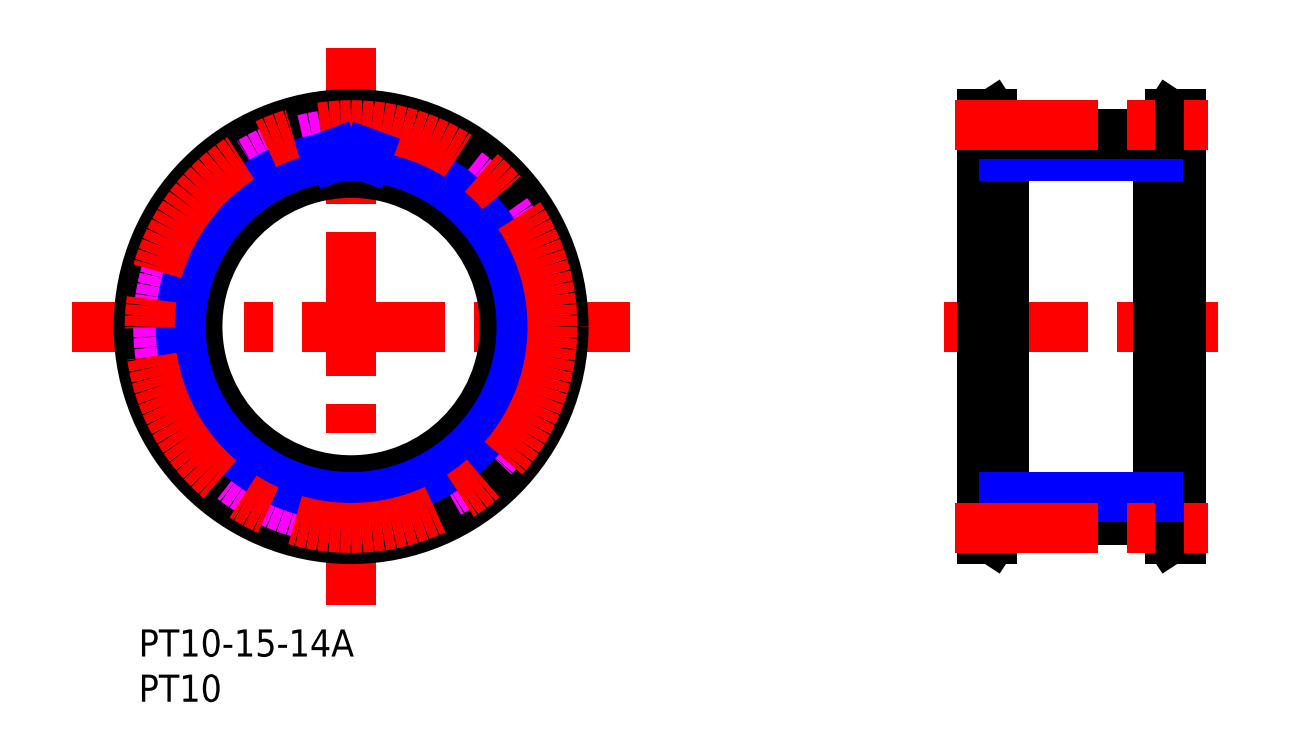
<metadata>
{"format":"dxf","ext":"dxf","renderer":"ezdxf+matplotlib","layout":"modelspace","background":"white","min_lineweight":24,"dpi":150}
</metadata>
<code>
0
SECTION
2
ENTITIES
0
TEXT
8
MSM_PART_NUMBER
10
0
20
-3
30
0
40
3
1
PT10-15-14A
0
TEXT
8
MSM_PART_NUMBER
10
0
20
-8
30
0
40
3
1
PT10
0
CIRCLE
8
MSM_DASHED
10
23.5
20
33.5
30
0
40
21.5
0
ARC
8
MSM_DASHED
10
23.5
20
33.5
30
0
40
18.85
50
8.676
51
17.04
0
ARC
8
MSM_DASHED
10
42
20
39.17
30
0
40
0.5
50
122.9
51
197
0
LINE
8
MSM_DASHED
10
42.57
20
35.92
30
0
11
44.34
21
35.7
31
0
0
ARC
8
MSM_DASHED
10
44.28
20
35.2
30
0
40
0.5
50
4.688
51
82.86
0
ARC
8
MSM_DASHED
10
42
20
27.83
30
0
40
0.5
50
163
51
237.1
0
ARC
8
MSM_DASHED
10
23.5
20
33.5
30
0
40
18.85
50
343
51
351.3
0
ARC
8
MSM_DASHED
10
42.96
20
26.02
30
0
40
0.5
50
339
51
57.14
0
ARC
8
MSM_DASHED
10
42.63
20
36.42
30
0
40
0.5
50
188.7
51
262.9
0
ARC
8
MSM_DASHED
10
23.5
20
33.5
30
0
40
21.35
50
175.3
51
184.7
0
ARC
8
MSM_DASHED
10
2.72
20
31.8
30
0
40
0.5
50
184.7
51
262.9
0
LINE
8
MSM_DASHED
10
4.434
20
31.08
30
0
11
2.658
21
31.3
31
0
0
ARC
8
MSM_DASHED
10
4.371
20
30.58
30
0
40
0.5
50
8.676
51
82.86
0
ARC
8
MSM_DASHED
10
23.5
20
33.5
30
0
40
18.85
50
188.7
51
197
0
ARC
8
MSM_DASHED
10
4.999
20
27.83
30
0
40
0.5
50
302.9
51
17.04
0
LINE
8
MSM_DASHED
10
3.767
20
26.44
30
0
11
5.271
21
27.41
31
0
0
ARC
8
MSM_DASHED
10
4.038
20
26.02
30
0
40
0.5
50
122.9
51
201
0
ARC
8
MSM_DASHED
10
23.5
20
33.5
30
0
40
21.35
50
201
51
210.4
0
ARC
8
MSM_DASHED
10
5.517
20
22.95
30
0
40
0.5
50
210.4
51
288.6
0
LINE
8
MSM_DASHED
10
7.373
20
23.04
30
0
11
5.676
21
22.47
31
0
0
ARC
8
MSM_DASHED
10
7.532
20
22.57
30
0
40
0.5
50
34.39
51
108.6
0
ARC
8
MSM_DASHED
10
23.5
20
33.5
30
0
40
18.85
50
214.4
51
222.8
0
ARC
8
MSM_DASHED
10
9.291
20
20.36
30
0
40
0.5
50
328.6
51
42.75
0
LINE
8
MSM_DASHED
10
8.785
20
18.58
30
0
11
9.718
21
20.1
31
0
0
ARC
8
MSM_DASHED
10
9.211
20
18.32
30
0
40
0.5
50
148.6
51
226.7
0
ARC
8
MSM_DASHED
10
23.5
20
33.5
30
0
40
21.35
50
226.7
51
236.1
0
ARC
8
MSM_DASHED
10
11.88
20
16.19
30
0
40
0.5
50
236.1
51
314.3
0
LINE
8
MSM_DASHED
10
13.51
20
17.08
30
0
11
12.23
21
15.83
31
0
0
ARC
8
MSM_DASHED
10
13.86
20
16.72
30
0
40
0.5
50
60.1
51
134.3
0
ARC
8
MSM_DASHED
10
23.5
20
33.5
30
0
40
18.85
50
240.1
51
248.5
0
ARC
8
MSM_DASHED
10
16.4
20
15.5
30
0
40
0.5
50
354.3
51
68.47
0
LINE
8
MSM_DASHED
10
16.72
20
13.67
30
0
11
16.9
21
15.45
31
0
0
ARC
8
MSM_DASHED
10
17.21
20
13.62
30
0
40
0.5
50
174.3
51
252.5
0
ARC
8
MSM_DASHED
10
23.5
20
33.5
30
0
40
21.35
50
252.5
51
261.8
0
ARC
8
MSM_DASHED
10
20.54
20
12.86
30
0
40
0.5
50
261.8
51
340
0
LINE
8
MSM_DASHED
10
21.62
20
14.37
30
0
11
21.01
21
12.69
31
0
0
ARC
8
MSM_DASHED
10
22.09
20
14.2
30
0
40
0.5
50
85.82
51
160
0
ARC
8
MSM_DASHED
10
23.5
20
33.5
30
0
40
18.85
50
265.8
51
274.2
0
ARC
8
MSM_DASHED
10
24.91
20
14.2
30
0
40
0.5
50
20
51
94.18
0
LINE
8
MSM_DASHED
10
25.99
20
12.69
30
0
11
25.38
21
14.37
31
0
0
ARC
8
MSM_DASHED
10
26.46
20
12.86
30
0
40
0.5
50
200
51
278.2
0
ARC
8
MSM_DASHED
10
23.5
20
33.5
30
0
40
21.35
50
278.2
51
287.5
0
ARC
8
MSM_DASHED
10
29.79
20
13.62
30
0
40
0.5
50
287.5
51
5.714
0
LINE
8
MSM_DASHED
10
30.1
20
15.45
30
0
11
30.28
21
13.67
31
0
0
ARC
8
MSM_DASHED
10
30.6
20
15.5
30
0
40
0.5
50
111.5
51
185.7
0
ARC
8
MSM_DASHED
10
23.5
20
33.5
30
0
40
18.85
50
291.5
51
299.9
0
ARC
8
MSM_DASHED
10
33.14
20
16.72
30
0
40
0.5
50
45.71
51
119.9
0
LINE
8
MSM_DASHED
10
34.77
20
15.83
30
0
11
33.49
21
17.08
31
0
0
ARC
8
MSM_DASHED
10
35.12
20
16.19
30
0
40
0.5
50
225.7
51
303.9
0
ARC
8
MSM_DASHED
10
23.5
20
33.5
30
0
40
21.35
50
303.9
51
313.3
0
ARC
8
MSM_DASHED
10
37.79
20
18.32
30
0
40
0.5
50
313.3
51
31.43
0
LINE
8
MSM_DASHED
10
37.28
20
20.1
30
0
11
38.22
21
18.58
31
0
0
ARC
8
MSM_DASHED
10
37.71
20
20.36
30
0
40
0.5
50
137.2
51
211.4
0
ARC
8
MSM_DASHED
10
23.5
20
33.5
30
0
40
18.85
50
317.2
51
325.6
0
ARC
8
MSM_DASHED
10
39.47
20
22.57
30
0
40
0.5
50
71.43
51
145.6
0
LINE
8
MSM_DASHED
10
41.32
20
22.47
30
0
11
39.63
21
23.04
31
0
0
ARC
8
MSM_DASHED
10
41.48
20
22.95
30
0
40
0.5
50
251.4
51
329.6
0
ARC
8
MSM_DASHED
10
23.5
20
33.5
30
0
40
21.35
50
329.6
51
339
0
LINE
8
MSM_DASHED
10
41.73
20
27.41
30
0
11
43.23
21
26.44
31
0
0
ARC
8
MSM_DASHED
10
42.63
20
30.58
30
0
40
0.5
50
97.14
51
171.3
0
LINE
8
MSM_DASHED
10
44.34
20
31.3
30
0
11
42.57
21
31.08
31
0
0
ARC
8
MSM_DASHED
10
44.28
20
31.8
30
0
40
0.5
50
277.1
51
355.3
0
ARC
8
MSM_DASHED
10
23.5
20
33.5
30
0
40
21.35
50
355.3
51
4.688
0
LINE
8
MSM_DASHED
10
43.23
20
40.56
30
0
11
41.73
21
39.59
31
0
0
ARC
8
MSM_DASHED
10
42.96
20
40.98
30
0
40
0.5
50
302.9
51
21.03
0
ARC
8
MSM_DASHED
10
23.5
20
33.5
30
0
40
21.35
50
21.03
51
30.4
0
ARC
8
MSM_DASHED
10
41.48
20
44.05
30
0
40
0.5
50
30.4
51
108.6
0
LINE
8
MSM_DASHED
10
39.63
20
43.96
30
0
11
41.32
21
44.53
31
0
0
ARC
8
MSM_DASHED
10
39.47
20
44.43
30
0
40
0.5
50
214.4
51
288.6
0
ARC
8
MSM_DASHED
10
23.5
20
33.5
30
0
40
18.85
50
34.39
51
42.75
0
ARC
8
MSM_DASHED
10
37.71
20
46.64
30
0
40
0.5
50
148.6
51
222.8
0
LINE
8
MSM_DASHED
10
38.22
20
48.42
30
0
11
37.28
21
46.9
31
0
0
ARC
8
MSM_DASHED
10
37.79
20
48.68
30
0
40
0.5
50
328.6
51
46.74
0
ARC
8
MSM_DASHED
10
23.5
20
33.5
30
0
40
21.35
50
46.74
51
56.12
0
ARC
8
MSM_DASHED
10
35.12
20
50.81
30
0
40
0.5
50
56.12
51
134.3
0
LINE
8
MSM_DASHED
10
33.49
20
49.92
30
0
11
34.77
21
51.17
31
0
0
ARC
8
MSM_DASHED
10
33.14
20
50.28
30
0
40
0.5
50
240.1
51
314.3
0
ARC
8
MSM_DASHED
10
23.5
20
33.5
30
0
40
18.85
50
60.1
51
68.47
0
ARC
8
MSM_DASHED
10
30.6
20
51.5
30
0
40
0.5
50
174.3
51
248.5
0
LINE
8
MSM_DASHED
10
30.28
20
53.33
30
0
11
30.1
21
51.55
31
0
0
ARC
8
MSM_DASHED
10
29.79
20
53.38
30
0
40
0.5
50
354.3
51
72.45
0
ARC
8
MSM_DASHED
10
23.5
20
33.5
30
0
40
21.35
50
72.45
51
81.83
0
ARC
8
MSM_DASHED
10
26.46
20
54.14
30
0
40
0.5
50
81.83
51
160
0
LINE
8
MSM_DASHED
10
25.99
20
54.31
30
0
11
25.38
21
52.63
31
0
0
ARC
8
MSM_DASHED
10
24.91
20
52.8
30
0
40
0.5
50
265.8
51
340
0
ARC
8
MSM_DASHED
10
23.5
20
33.5
30
0
40
18.85
50
85.82
51
94.18
0
ARC
8
MSM_DASHED
10
22.09
20
52.8
30
0
40
0.5
50
200
51
274.2
0
LINE
8
MSM_DASHED
10
21.62
20
52.63
30
0
11
21.01
21
54.31
31
0
0
ARC
8
MSM_DASHED
10
20.54
20
54.14
30
0
40
0.5
50
20
51
98.17
0
ARC
8
MSM_DASHED
10
23.5
20
33.5
30
0
40
21.35
50
98.17
51
107.5
0
ARC
8
MSM_DASHED
10
17.21
20
53.38
30
0
40
0.5
50
107.5
51
185.7
0
LINE
8
MSM_DASHED
10
16.9
20
51.55
30
0
11
16.72
21
53.33
31
0
0
ARC
8
MSM_DASHED
10
16.4
20
51.5
30
0
40
0.5
50
291.5
51
5.714
0
ARC
8
MSM_DASHED
10
23.5
20
33.5
30
0
40
18.85
50
111.5
51
119.9
0
ARC
8
MSM_DASHED
10
13.86
20
50.28
30
0
40
0.5
50
225.7
51
299.9
0
LINE
8
MSM_DASHED
10
12.23
20
51.17
30
0
11
13.51
21
49.92
31
0
0
ARC
8
MSM_DASHED
10
11.88
20
50.81
30
0
40
0.5
50
45.71
51
123.9
0
ARC
8
MSM_DASHED
10
23.5
20
33.5
30
0
40
21.35
50
123.9
51
133.3
0
ARC
8
MSM_DASHED
10
9.211
20
48.68
30
0
40
0.5
50
133.3
51
211.4
0
LINE
8
MSM_DASHED
10
9.718
20
46.9
30
0
11
8.785
21
48.42
31
0
0
ARC
8
MSM_DASHED
10
9.291
20
46.64
30
0
40
0.5
50
317.2
51
31.43
0
ARC
8
MSM_DASHED
10
23.5
20
33.5
30
0
40
18.85
50
137.2
51
145.6
0
ARC
8
MSM_DASHED
10
7.532
20
44.43
30
0
40
0.5
50
251.4
51
325.6
0
LINE
8
MSM_DASHED
10
5.676
20
44.53
30
0
11
7.373
21
43.96
31
0
0
ARC
8
MSM_DASHED
10
5.517
20
44.05
30
0
40
0.5
50
71.43
51
149.6
0
ARC
8
MSM_DASHED
10
23.5
20
33.5
30
0
40
21.35
50
149.6
51
159
0
ARC
8
MSM_DASHED
10
4.038
20
40.98
30
0
40
0.5
50
159
51
237.1
0
LINE
8
MSM_DASHED
10
5.271
20
39.59
30
0
11
3.767
21
40.56
31
0
0
ARC
8
MSM_DASHED
10
4.999
20
39.17
30
0
40
0.5
50
343
51
57.14
0
ARC
8
MSM_DASHED
10
23.5
20
33.5
30
0
40
18.85
50
163
51
171.3
0
ARC
8
MSM_DASHED
10
4.371
20
36.42
30
0
40
0.5
50
277.1
51
351.3
0
LINE
8
MSM_DASHED
10
2.658
20
35.7
30
0
11
4.434
21
35.92
31
0
0
ARC
8
MSM_DASHED
10
2.72
20
35.2
30
0
40
0.5
50
97.14
51
175.3
0
LINE
8
MSM_CENTER
10
-7.344
20
33.5
30
0
11
54.34
21
33.5
31
0
0
LINE
8
MSM_CENTER
10
23.5
20
2.656
30
0
11
23.5
21
64.34
31
0
0
CIRCLE
8
MSM_CONTINUOUS
10
23.5
20
33.5
30
0
40
21.2
0
CIRCLE
8
MSM_CONTINUOUS
10
23.5
20
33.5
30
0
40
23.5
0
CIRCLE
8
MSM_CONTINUOUS
10
23.5
20
33.5
30
0
40
17
0
LINE
8
MSM_DASHED
10
113.7
20
12.3
30
0
11
115.2
21
10
31
0
0
LINE
8
MSM_DASHED
10
115.2
20
57
30
0
11
113.7
21
54.7
31
0
0
LINE
8
MSM_DASHED
10
113.7
20
12.3
30
0
11
113.7
21
54.7
31
0
0
LINE
8
MSM_DASHED
10
94.74
20
54.7
30
0
11
93.24
21
57
31
0
0
LINE
8
MSM_DASHED
10
93.24
20
10
30
0
11
94.74
21
12.3
31
0
0
LINE
8
MSM_DASHED
10
94.74
20
54.7
30
0
11
94.74
21
12.3
31
0
0
LINE
8
MSM_DASHED
10
112.7
20
16.5
30
0
11
115.2
21
16.5
31
0
0
LINE
8
MSM_DASHED
10
115.2
20
50.5
30
0
11
112.7
21
50.5
31
0
0
LINE
8
MSM_DASHED
10
93.24
20
16.5
30
0
11
95.74
21
16.5
31
0
0
LINE
8
MSM_DASHED
10
95.74
20
50.5
30
0
11
93.24
21
50.5
31
0
0
LINE
8
MSM_CENTER
10
89.12
20
33.5
30
0
11
119.4
21
33.5
31
0
0
LINE
8
MSM_CONTINUOUS
10
115.2
20
57
30
0
11
114
21
57
31
0
0
LINE
8
MSM_CONTINUOUS
10
114
20
10
30
0
11
115.2
21
10
31
0
0
LINE
8
MSM_CONTINUOUS
10
115.2
20
10
30
0
11
115.2
21
57
31
0
0
LINE
8
MSM_CONTINUOUS
10
112.7
20
12
30
0
11
114
21
10
31
0
0
LINE
8
MSM_CONTINUOUS
10
114
20
57
30
0
11
112.7
21
55
31
0
0
LINE
8
MSM_CONTINUOUS
10
114
20
10
30
0
11
114
21
57
31
0
0
LINE
8
MSM_CONTINUOUS
10
112.7
20
12
30
0
11
112.7
21
55
31
0
0
LINE
8
MSM_CONTINUOUS
10
95.74
20
55
30
0
11
94.44
21
57
31
0
0
LINE
8
MSM_CONTINUOUS
10
94.44
20
10
30
0
11
95.74
21
12
31
0
0
LINE
8
MSM_CONTINUOUS
10
95.74
20
55
30
0
11
95.74
21
12
31
0
0
LINE
8
MSM_CONTINUOUS
10
93.24
20
10
30
0
11
94.44
21
10
31
0
0
LINE
8
MSM_CONTINUOUS
10
94.44
20
57
30
0
11
93.24
21
57
31
0
0
LINE
8
MSM_CONTINUOUS
10
93.24
20
57
30
0
11
93.24
21
10
31
0
0
LINE
8
MSM_CONTINUOUS
10
94.44
20
57
30
0
11
94.44
21
10
31
0
0
CIRCLE
8
MSM_IMAGINARY
10
23.5
20
33.5
30
0
40
21.35
0
CIRCLE
8
MSM_NARROW
10
23.5
20
33.5
30
0
40
18.85
0
LINE
8
MSM_NARROW
10
95.74
20
52.35
30
0
11
112.7
21
52.35
31
0
0
LINE
8
MSM_CONTINUOUS
10
95.74
20
54.85
30
0
11
112.7
21
54.85
31
0
0
CIRCLE
8
MSM_CENTER
10
23.5
20
33.5
30
0
40
22.28
0
LINE
8
MSM_CENTER
10
90.24
20
55.78
30
0
11
118.2
21
55.78
31
0
0
LINE
8
MSM_CONTINUOUS
10
95.74
20
12.15
30
0
11
112.7
21
12.15
31
0
0
LINE
8
MSM_NARROW
10
95.74
20
14.65
30
0
11
112.7
21
14.65
31
0
0
LINE
8
MSM_CENTER
10
90.24
20
11.22
30
0
11
118.2
21
11.22
31
0
0
LINE
8
MSM_NARROW
10
21.75
20
52.27
30
0
11
21.62
21
52.63
31
0
0
LINE
8
MSM_NARROW
10
25.25
20
52.27
30
0
11
25.38
21
52.63
31
0
0
VIEWPORT
8
0
10
0
20
0
30
0
40
346.2
41
267.5
68
     1
69
     1
0
VIEWPORT
8
0
10
202.5
20
128.5
30
0
40
324
41
205.6
68
     2
69
     2
0
ENDSEC
0
EOF

</code>
